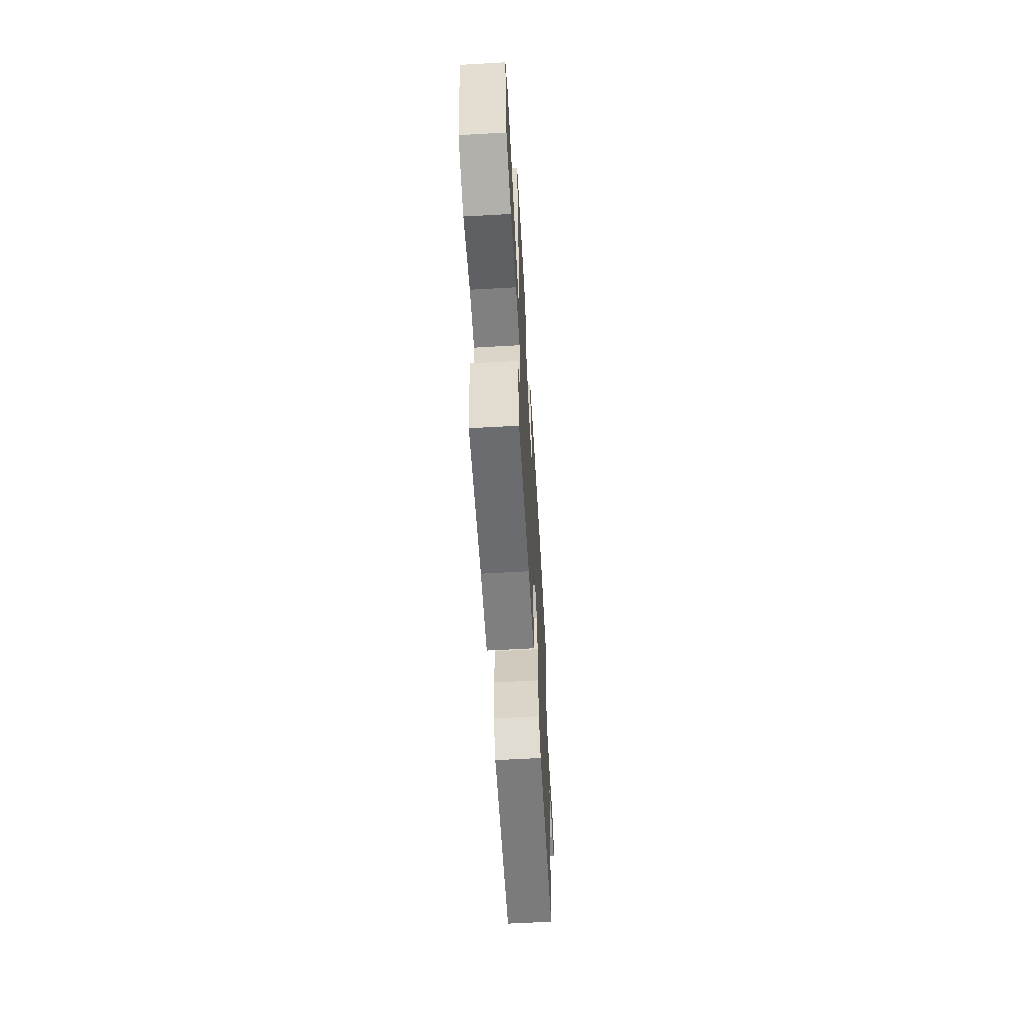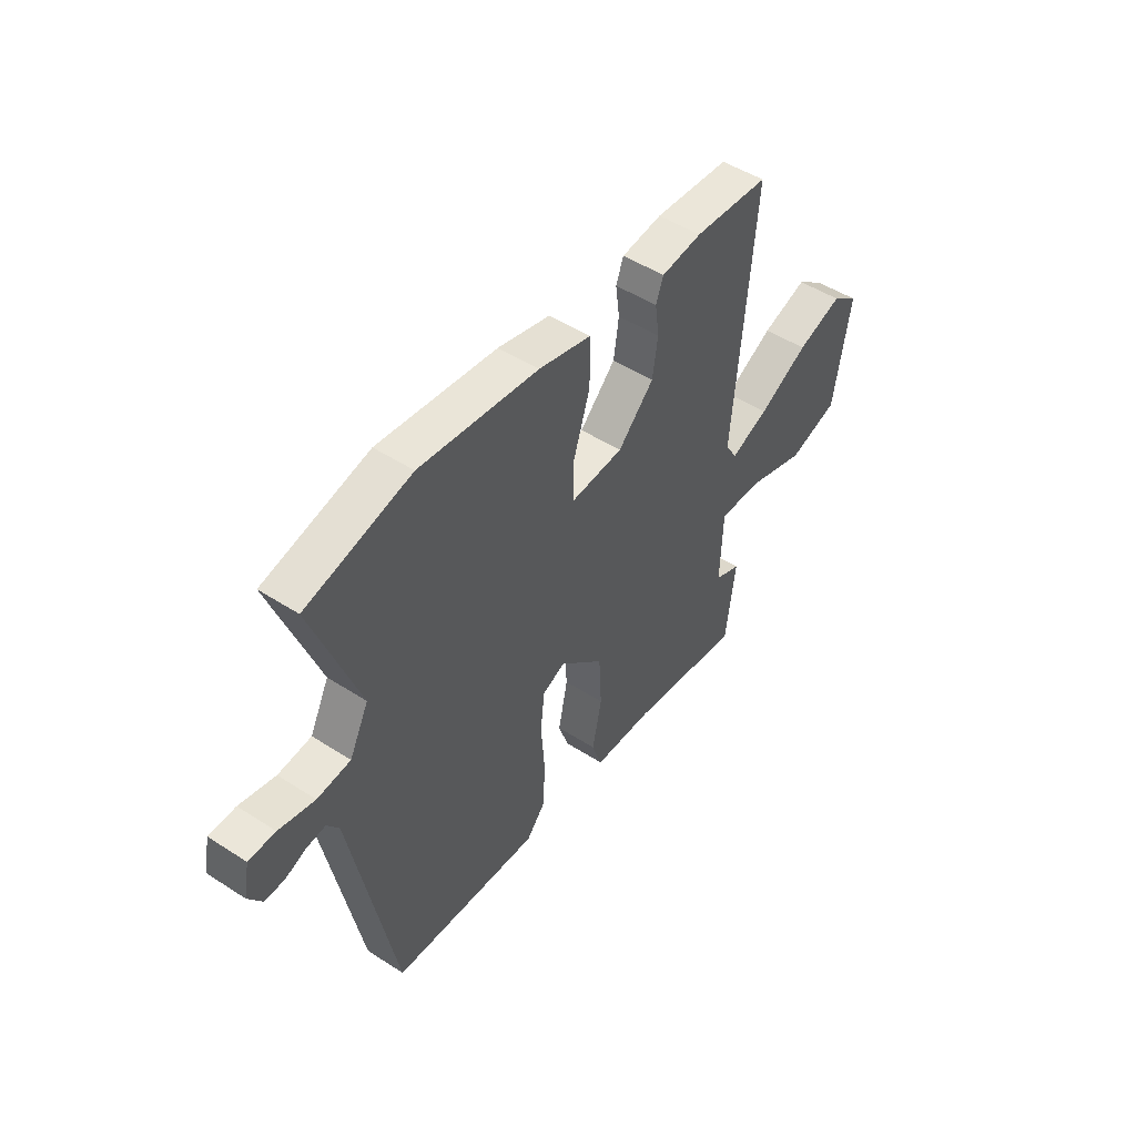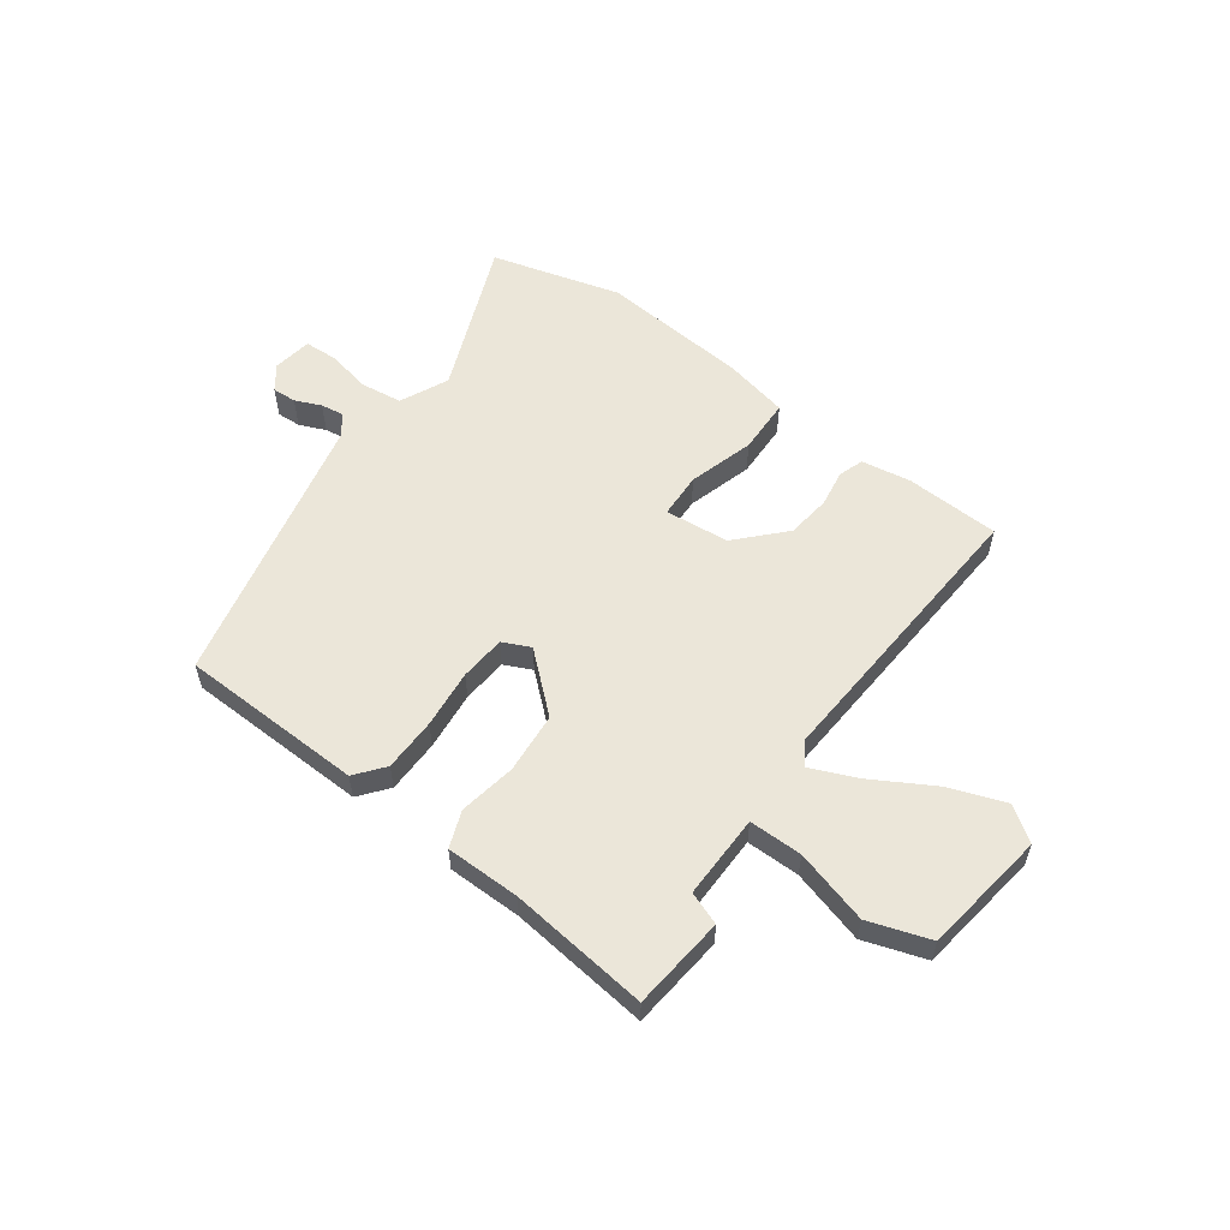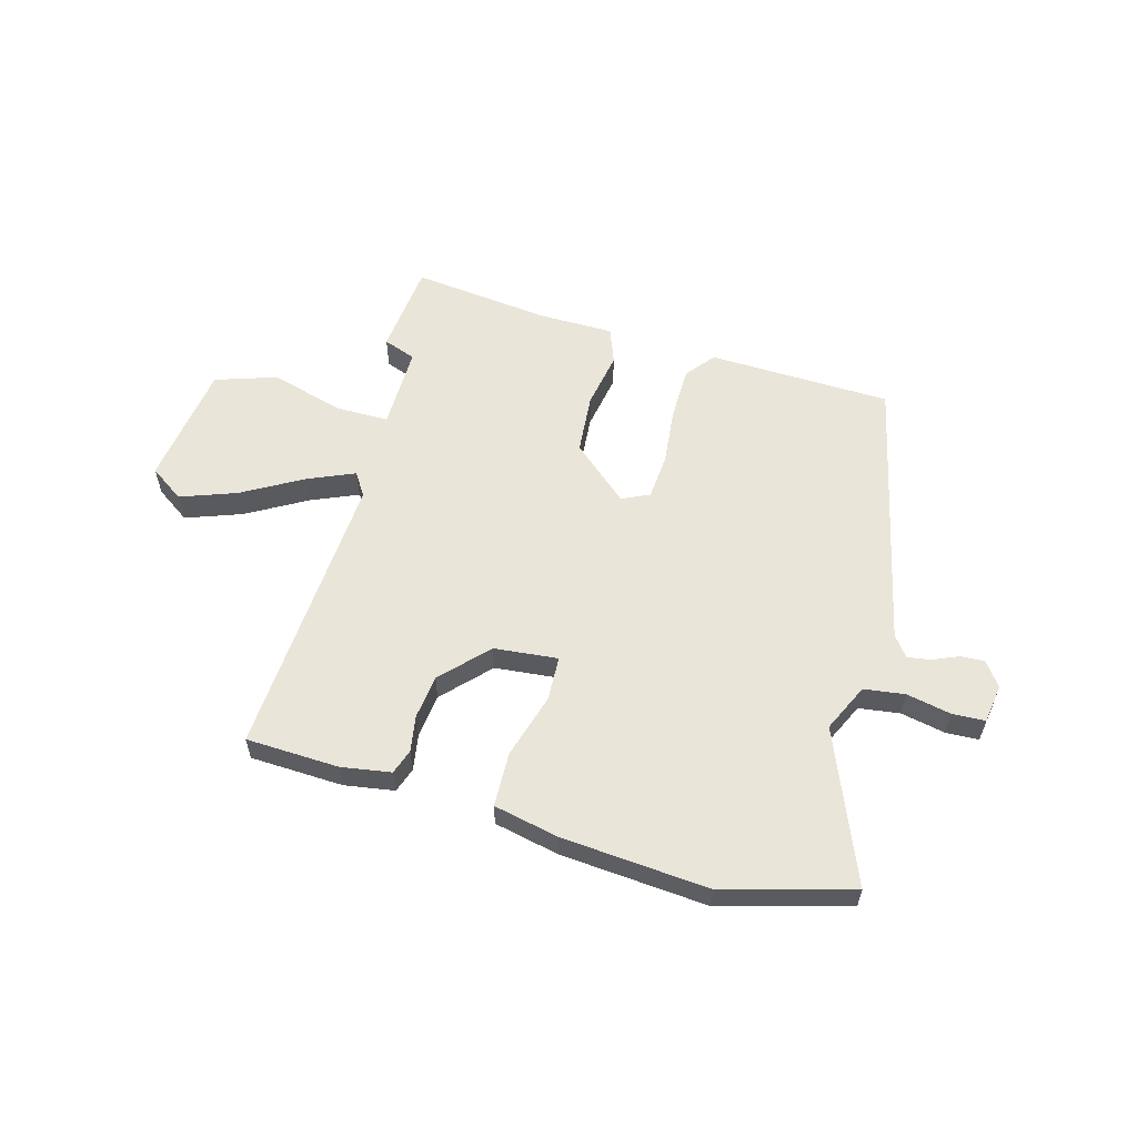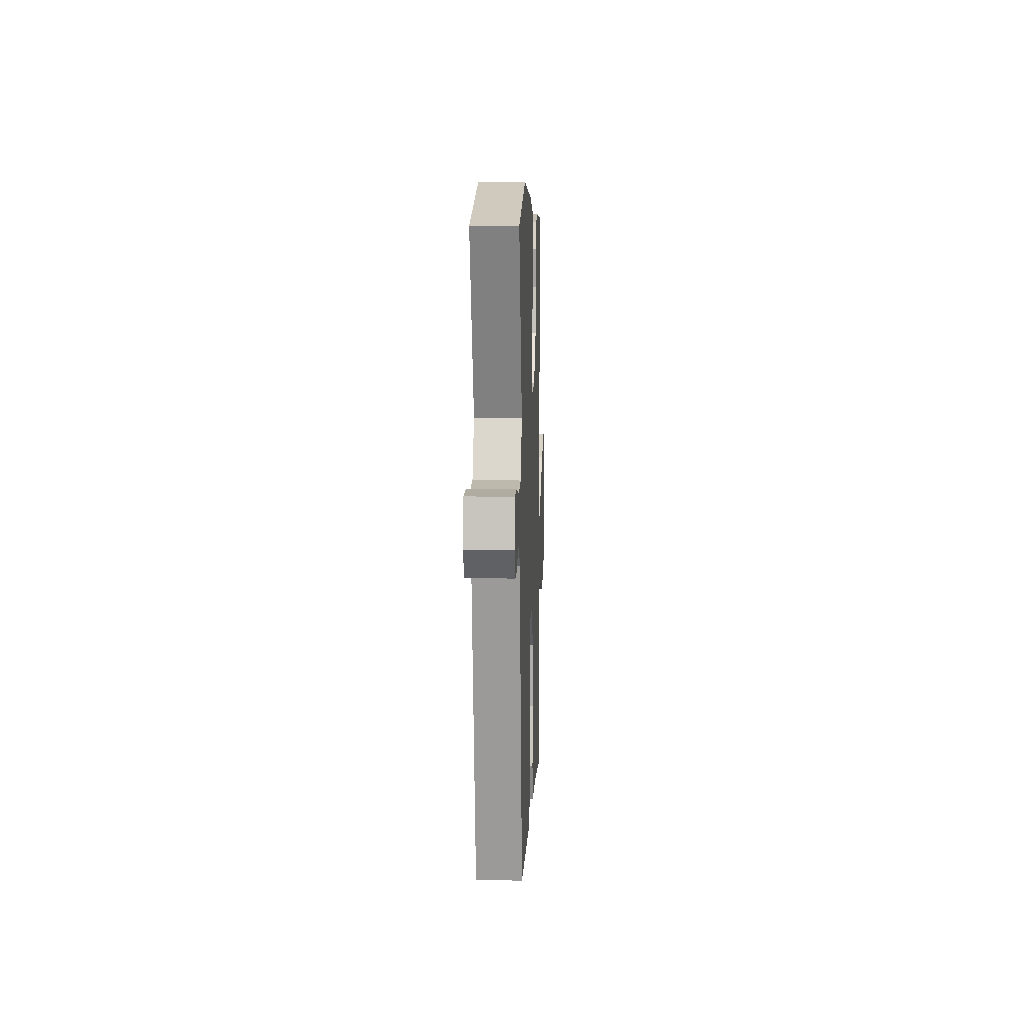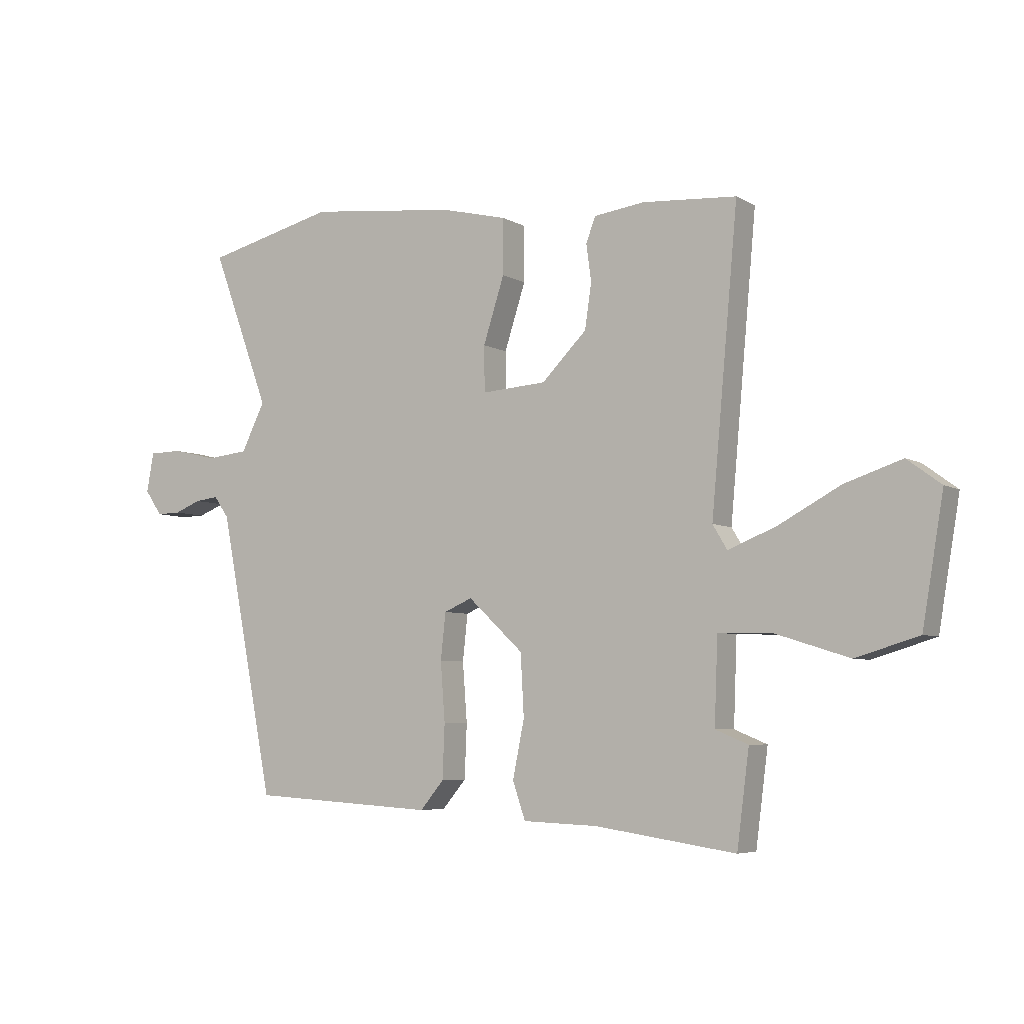
<metadata>
{"format":"obj","ext":"obj","renderer":"f3d","projection":"perspective","resolution":1024,"background":"white","views":[{"elev":-61.9,"azim":-86.7,"up":"+Z"},{"elev":48.6,"azim":125.8,"up":"+Z"},{"elev":56.7,"azim":-145.4,"up":"+Y"},{"elev":58.0,"azim":13.9,"up":"+Y"},{"elev":9.3,"azim":92.3,"up":"+Z"},{"elev":-5.6,"azim":-148.5,"up":"+Z"}]}
</metadata>
<code>
v 0.441 0.07 -0.509
v 0.107 0.07 -0.529
v 0.064 0.07 -0.478
v 0.06 0.07 -0.381
v 0.068 0.07 -0.274
v 0.059 0.07 -0.191
v 0.008 0.07 -0.169
v -0.092 0.07 -0.262
v -0.098 0.07 -0.373
v -0.077 0.07 -0.476
v -0.1 0.07 -0.543
v -0.235 0.07 -0.548
v -0.489 0.07 -0.585
v -0.511 0.07 -0.415
v -0.452 0.07 -0.391
v -0.458 0.07 -0.238
v -0.555 0.07 -0.241
v -0.688 0.07 -0.283
v -0.801 0.07 -0.249
v -0.839 0.07 -0.024
v -0.778 0.07 0.021
v -0.675 0.07 -0.013
v -0.563 0.07 -0.073
v -0.477 0.07 -0.107
v -0.451 0.07 -0.064
v -0.499 0.07 0.464
v -0.329 0.07 0.476
v -0.238 0.07 0.464
v -0.221 0.07 0.419
v -0.23 0.07 0.352
v -0.218 0.07 0.272
v -0.137 0.07 0.191
v -0.02 0.07 0.183
v -0.019 0.07 0.265
v -0.057 0.07 0.383
v -0.057 0.07 0.483
v 0.061 0.07 0.512
v 0.329 0.07 0.542
v 0.565 0.07 0.484
v 0.46 0.07 0.202
v 0.503 0.07 0.116
v 0.578 0.07 0.108
v 0.659 0.07 0.127
v 0.719 0.07 0.126
v 0.732 0.07 0.055
v 0.701 0.07 0.01
v 0.657 0.07 0.011
v 0.609 0.07 0.03
v 0.567 0.07 0.035
v 0.54 0.07 -0.003
v 0.441 0 -0.509
v 0.107 0 -0.529
v 0.064 0 -0.478
v 0.06 0 -0.381
v 0.068 0 -0.274
v 0.059 0 -0.191
v 0.008 0 -0.169
v -0.092 0 -0.262
v -0.098 0 -0.373
v -0.077 0 -0.476
v -0.1 0 -0.543
v -0.235 0 -0.548
v -0.489 0 -0.585
v -0.511 0 -0.415
v -0.452 0 -0.391
v -0.458 0 -0.238
v -0.555 0 -0.241
v -0.688 0 -0.283
v -0.801 0 -0.249
v -0.839 0 -0.024
v -0.778 0 0.021
v -0.675 0 -0.013
v -0.563 0 -0.073
v -0.477 0 -0.107
v -0.451 0 -0.064
v -0.499 0 0.464
v -0.329 0 0.476
v -0.238 0 0.464
v -0.221 0 0.419
v -0.23 0 0.352
v -0.218 0 0.272
v -0.137 0 0.191
v -0.02 0 0.183
v -0.019 0 0.265
v -0.057 0 0.383
v -0.057 0 0.483
v 0.061 0 0.512
v 0.329 0 0.542
v 0.565 0 0.484
v 0.46 0 0.202
v 0.503 0 0.116
v 0.578 0 0.108
v 0.659 0 0.127
v 0.719 0 0.126
v 0.732 0 0.055
v 0.701 0 0.01
v 0.657 0 0.011
v 0.609 0 0.03
v 0.567 0 0.035
v 0.54 0 -0.003
f 46 47 48
f 45 46 48
f 44 45 48
f 43 44 48
f 42 43 48
f 41 42 48 49
f 38 39 40
f 37 38 40
f 36 37 40
f 35 36 40
f 34 35 40
f 33 34 40 41
f 41 49 50
f 33 41 50
f 32 33 50
f 28 29 30
f 27 28 30
f 26 27 30
f 25 26 30
f 25 30 31
f 24 25 31 32
f 21 22 23
f 20 21 23
f 19 20 23
f 18 19 23
f 17 18 23
f 16 17 23 24
f 12 13 14 15
f 12 15 16
f 11 12 16
f 10 11 16
f 9 10 16
f 16 24 32
f 9 16 32
f 8 9 32
f 3 4 5
f 2 3 5
f 1 2 5
f 50 1 5
f 50 5 6
f 32 50 6 7
f 7 8 32
f 98 97 96
f 98 96 95
f 98 95 94
f 98 94 93
f 98 93 92
f 99 98 92 91
f 90 89 88
f 90 88 87
f 90 87 86
f 90 86 85
f 90 85 84
f 91 90 84 83
f 100 99 91
f 100 91 83
f 100 83 82
f 80 79 78
f 80 78 77
f 80 77 76
f 80 76 75
f 81 80 75
f 82 81 75 74
f 73 72 71
f 73 71 70
f 73 70 69
f 73 69 68
f 73 68 67
f 74 73 67 66
f 65 64 63 62
f 66 65 62
f 66 62 61
f 66 61 60
f 66 60 59
f 82 74 66
f 82 66 59
f 82 59 58
f 55 54 53
f 55 53 52
f 55 52 51
f 55 51 100
f 56 55 100
f 57 56 100 82
f 82 58 57
f 1 51 52 2
f 2 52 53 3
f 3 53 54 4
f 4 54 55 5
f 5 55 56 6
f 6 56 57 7
f 7 57 58 8
f 8 58 59 9
f 9 59 60 10
f 10 60 61 11
f 11 61 62 12
f 12 62 63 13
f 13 63 64 14
f 14 64 65 15
f 15 65 66 16
f 16 66 67 17
f 17 67 68 18
f 18 68 69 19
f 19 69 70 20
f 20 70 71 21
f 21 71 72 22
f 22 72 73 23
f 23 73 74 24
f 24 74 75 25
f 25 75 76 26
f 26 76 77 27
f 27 77 78 28
f 28 78 79 29
f 29 79 80 30
f 30 80 81 31
f 31 81 82 32
f 32 82 83 33
f 33 83 84 34
f 34 84 85 35
f 35 85 86 36
f 36 86 87 37
f 37 87 88 38
f 38 88 89 39
f 39 89 90 40
f 40 90 91 41
f 41 91 92 42
f 42 92 93 43
f 43 93 94 44
f 44 94 95 45
f 45 95 96 46
f 46 96 97 47
f 47 97 98 48
f 48 98 99 49
f 49 99 100 50
f 50 100 51 1

</code>
